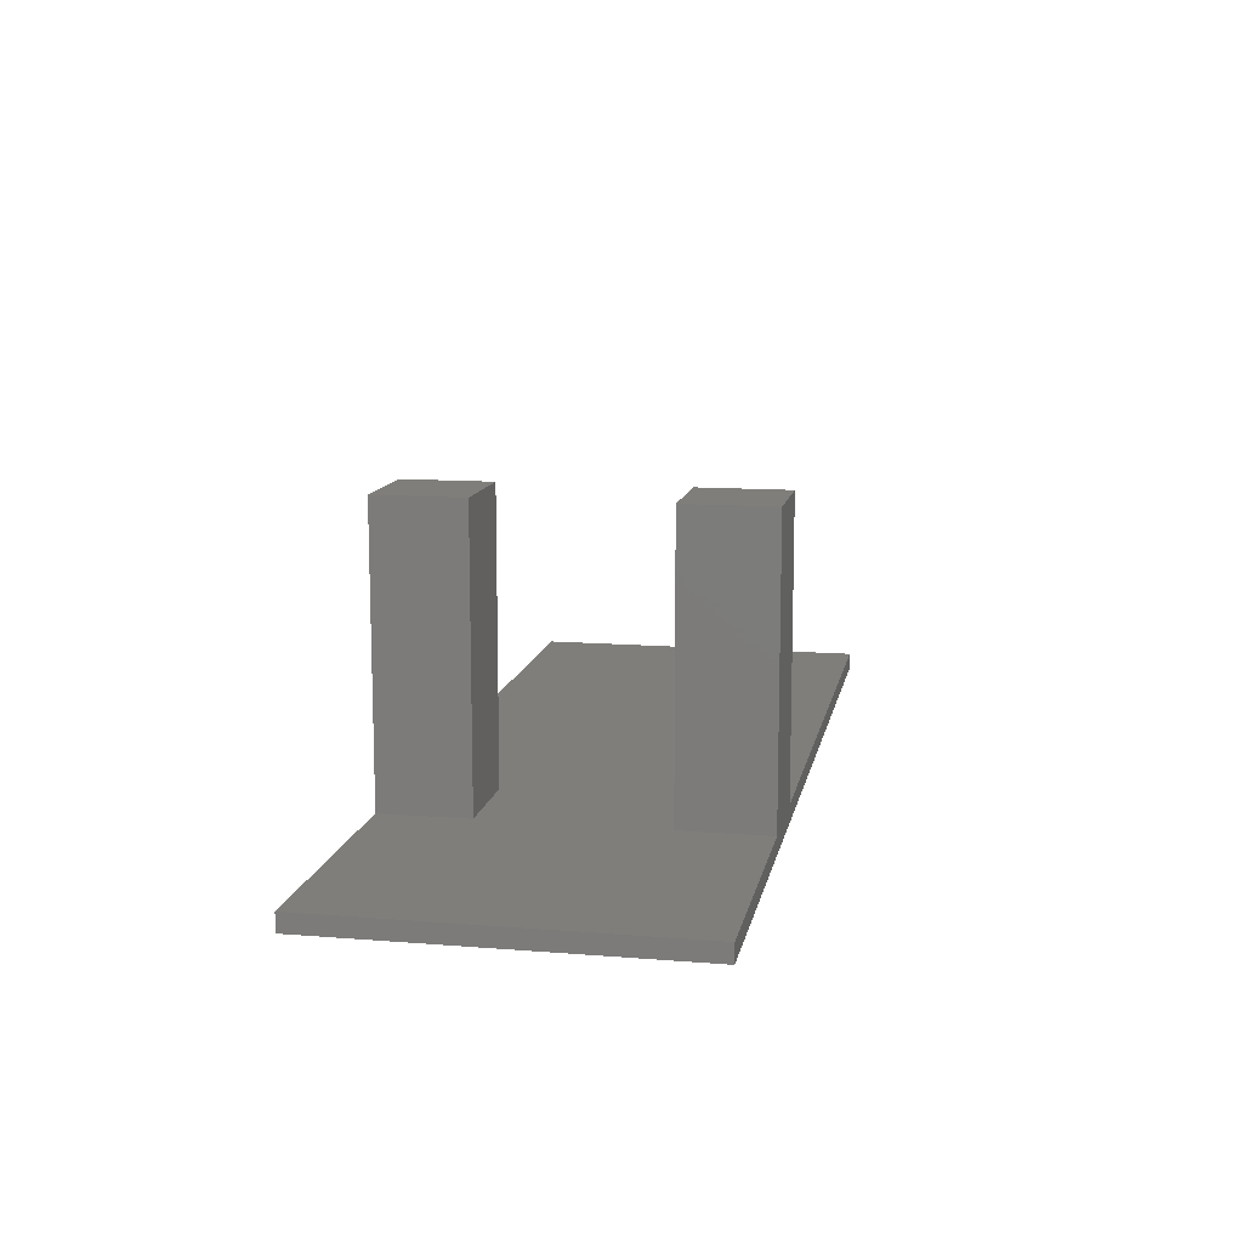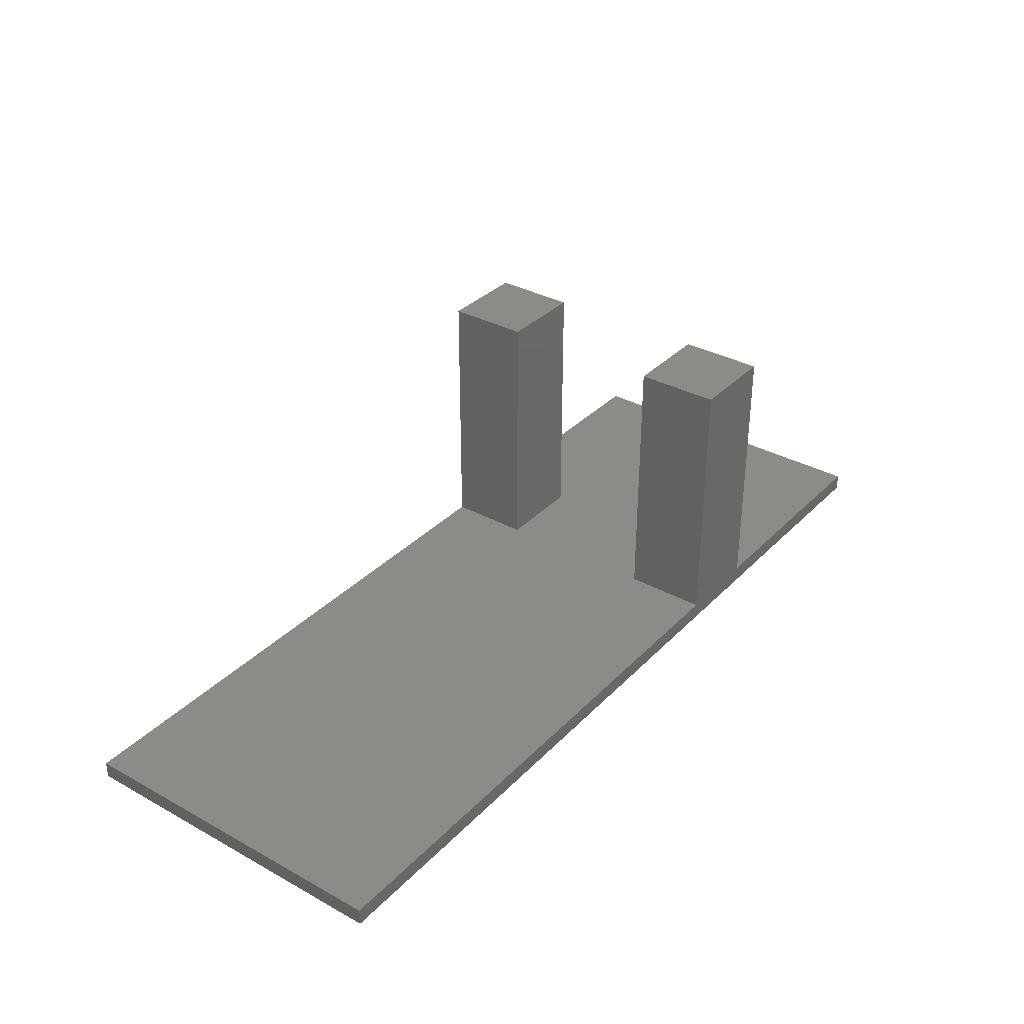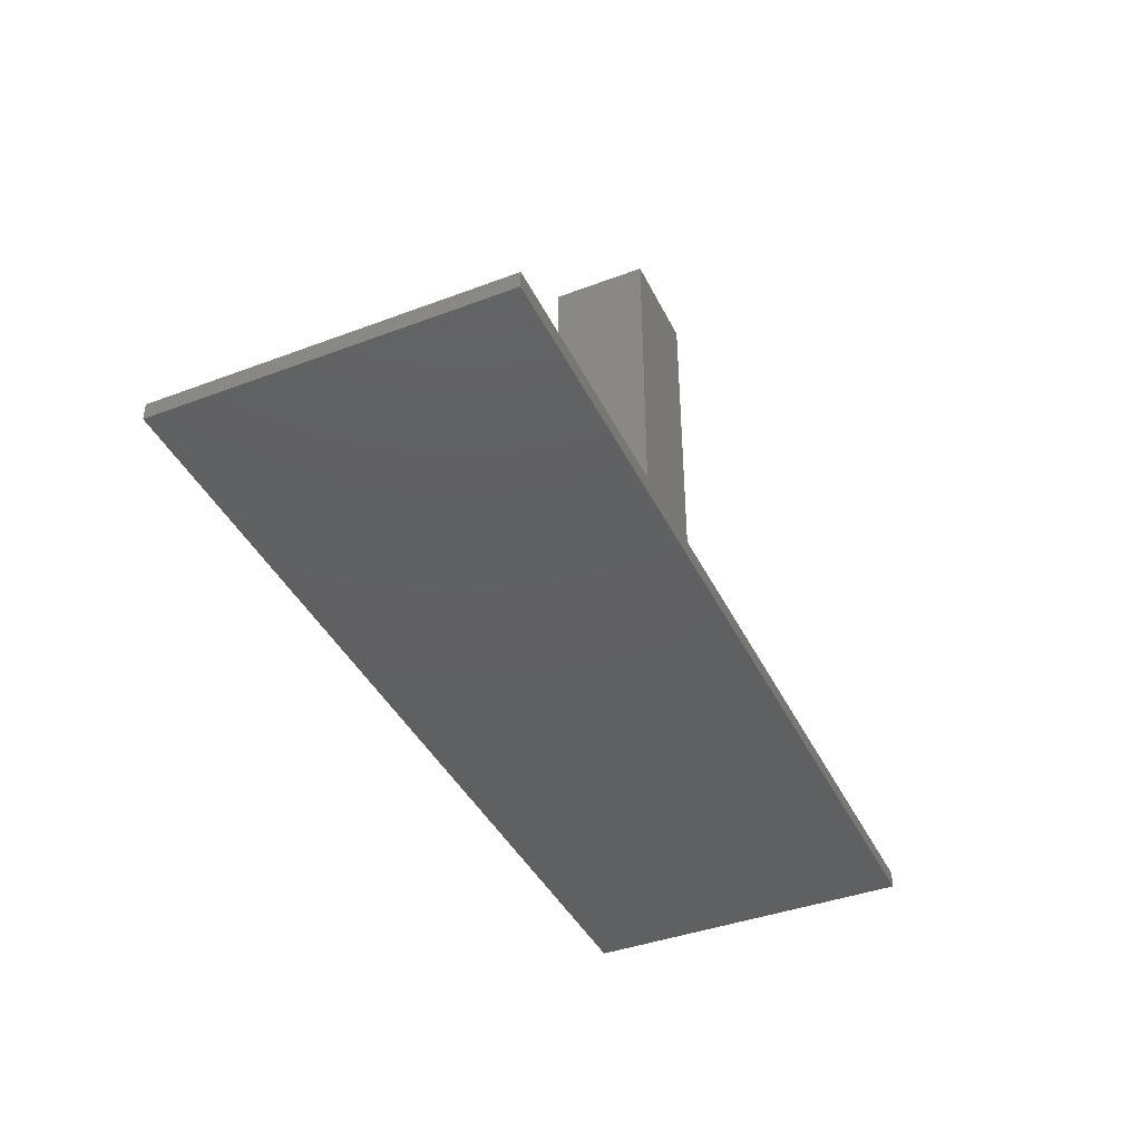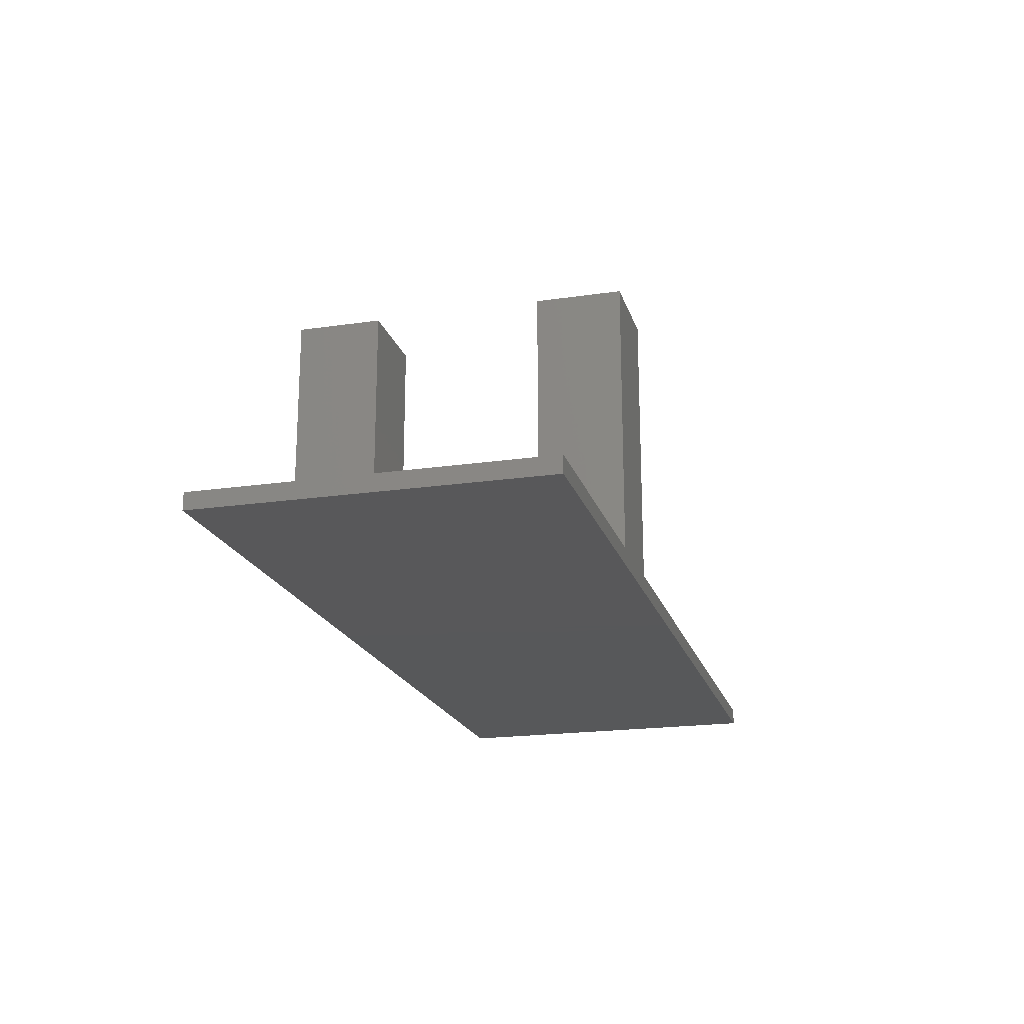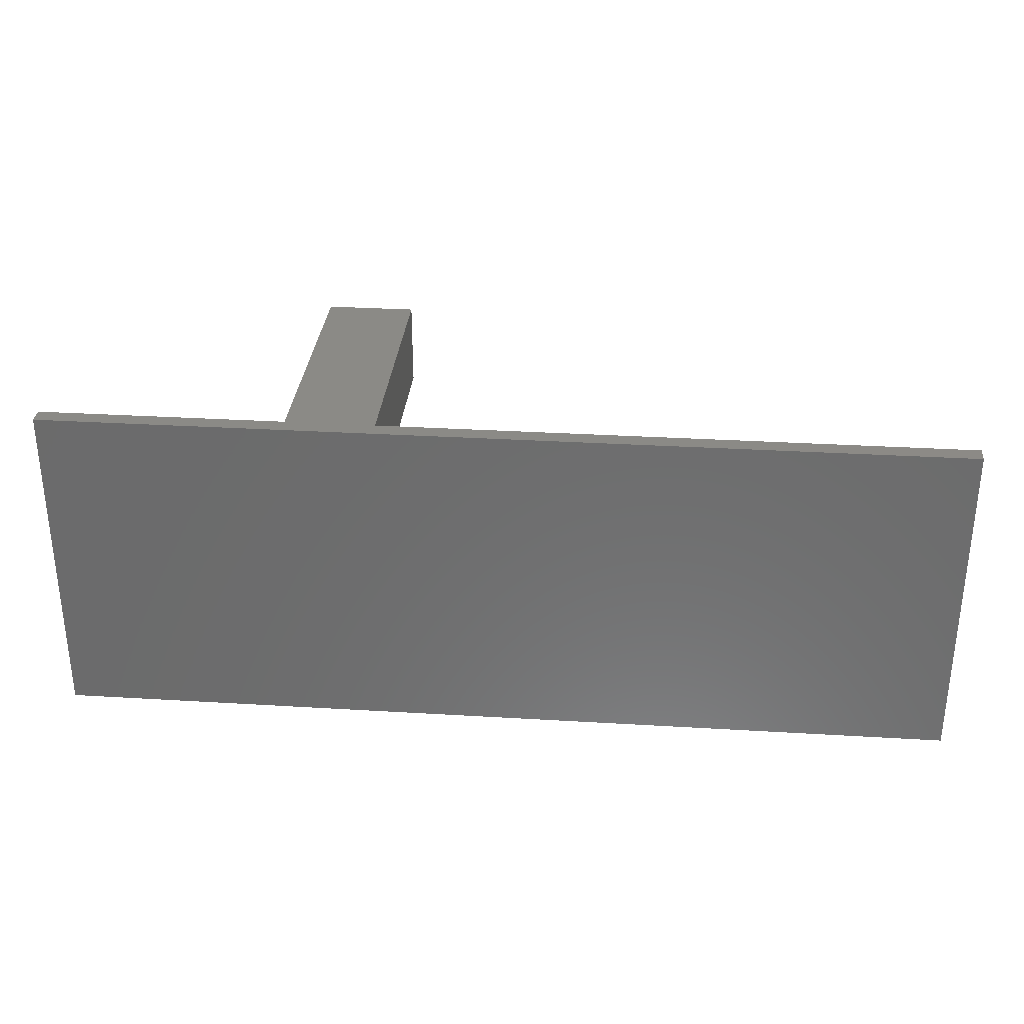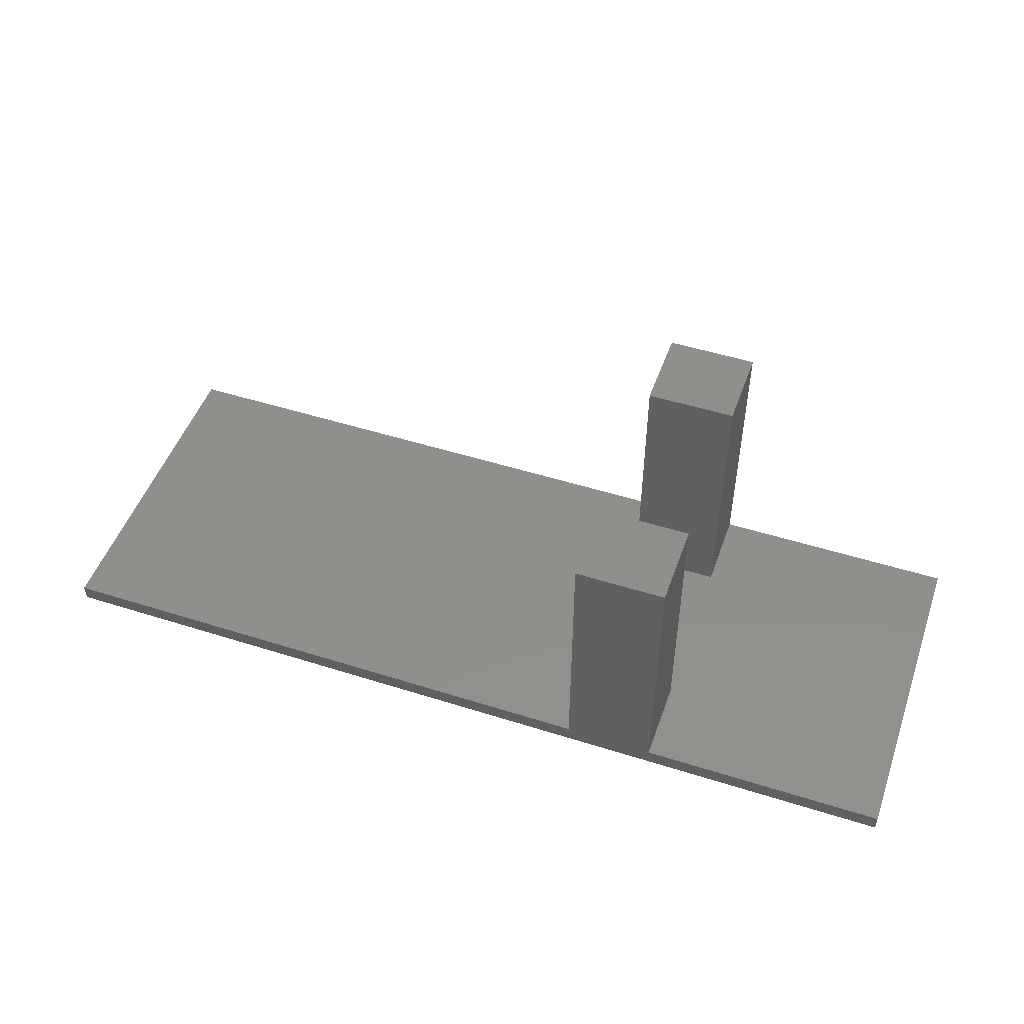
<metadata>
{"format":"stl","ext":"stl","renderer":"f3d","projection":"perspective","resolution":1024,"background":"white","views":[{"elev":12.0,"azim":100.8,"up":"+Z"},{"elev":33.8,"azim":-53.3,"up":"+Z"},{"elev":-41.1,"azim":114.5,"up":"+Z"},{"elev":-19.8,"azim":105.2,"up":"+Z"},{"elev":31.2,"azim":-175.1,"up":"+Y"},{"elev":49.5,"azim":19.3,"up":"+Z"}]}
</metadata>
<code>
# stl→obj: 41 verts, 57 faces
v 5802 -1000 -100
v 4742 -1000 3090
v 5806 -1000 3090
v 4742 -1000 -100
v 5806 -1000 -100
v 4742 1000 3090
v 4742 1000 -100
v 5802 1000 -100
v 5806 1000 3090
v 5806 1000 -100
v 4742 1004 -100
v 4742 2000 3090
v 4742 2000 -100
v 4742 -1004 -100
v 4742 -2000 -100
v 4742 -2000 3090
v 5806 2000 -100
v 8742 2000 -100
v 8742 -2000 -100
v 5806 -2000 -100
v -1194 2000 -100
v 5806 -2000 3090
v -1194 -2000 -100
v 4742 -2000 -300
v 5802 -2000 -300
v 5806 -2000 -300
v 8730 -2000 -300
v 8742 -2000 -300
v 8742 2000 -300
v 8742 1984 -300
v 5818 2000 -300
v 5806 2000 -300
v 5806 2000 3090
v 4746 2000 -300
v 4742 2000 -300
v -1194 2000 -300
v -1194 -2000 -300
v -2194 2000 -300
v -2194 -2000 -300
v -2194 -2000 -100
v -2194 2000 -100
f 1 2 3
f 2 1 4
f 3 5 1
f 6 7 8
f 6 8 9
f 10 9 8
f 11 7 6
f 6 12 11
f 12 13 11
f 14 15 16
f 16 2 14
f 2 4 14
f 10 17 18
f 5 10 18
f 5 7 10
f 18 19 5
f 5 4 7
f 20 5 19
f 4 21 7
f 22 5 20
f 21 4 23
f 7 21 13
f 5 22 3
f 15 23 4
f 16 24 25
f 16 25 22
f 26 22 25
f 27 28 19
f 19 20 27
f 20 26 27
f 18 29 30
f 31 29 18
f 18 30 19
f 18 17 31
f 28 19 30
f 17 32 31
f 33 10 17
f 10 33 9
f 9 33 12
f 12 6 9
f 34 12 33
f 12 34 35
f 33 32 34
f 28 36 37
f 36 28 29
f 38 37 36
f 37 38 39
f 40 38 39
f 38 40 41
f 24 40 39
f 23 41 40
f 13 38 41
f 40 24 15
f 41 23 21
f 38 13 35
f 2 16 22
f 22 3 2

</code>
